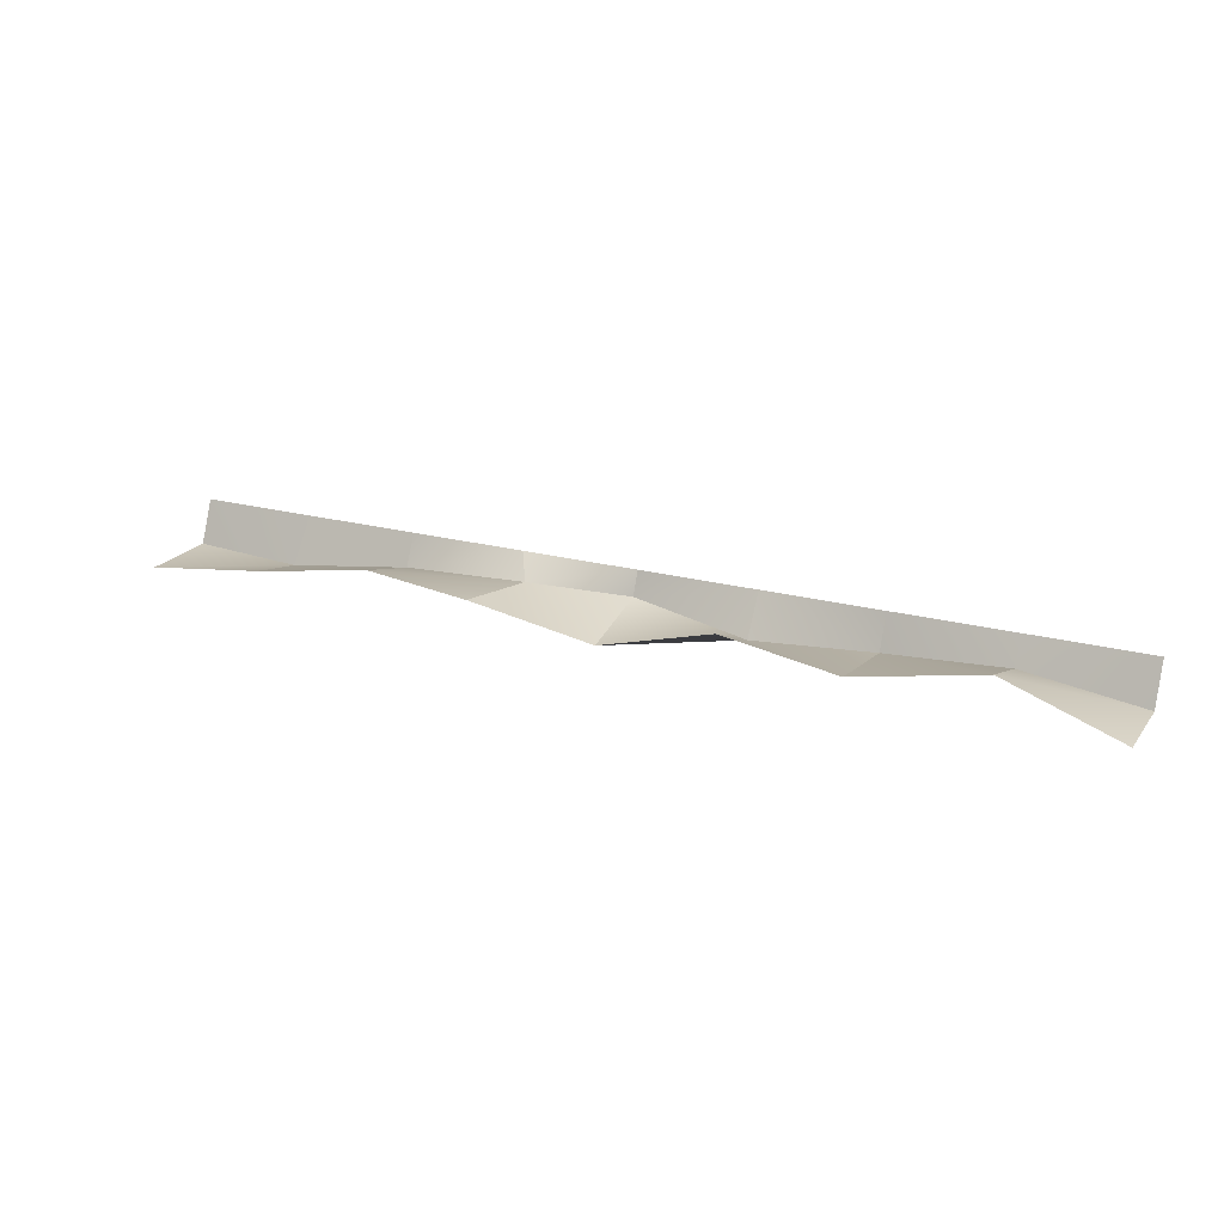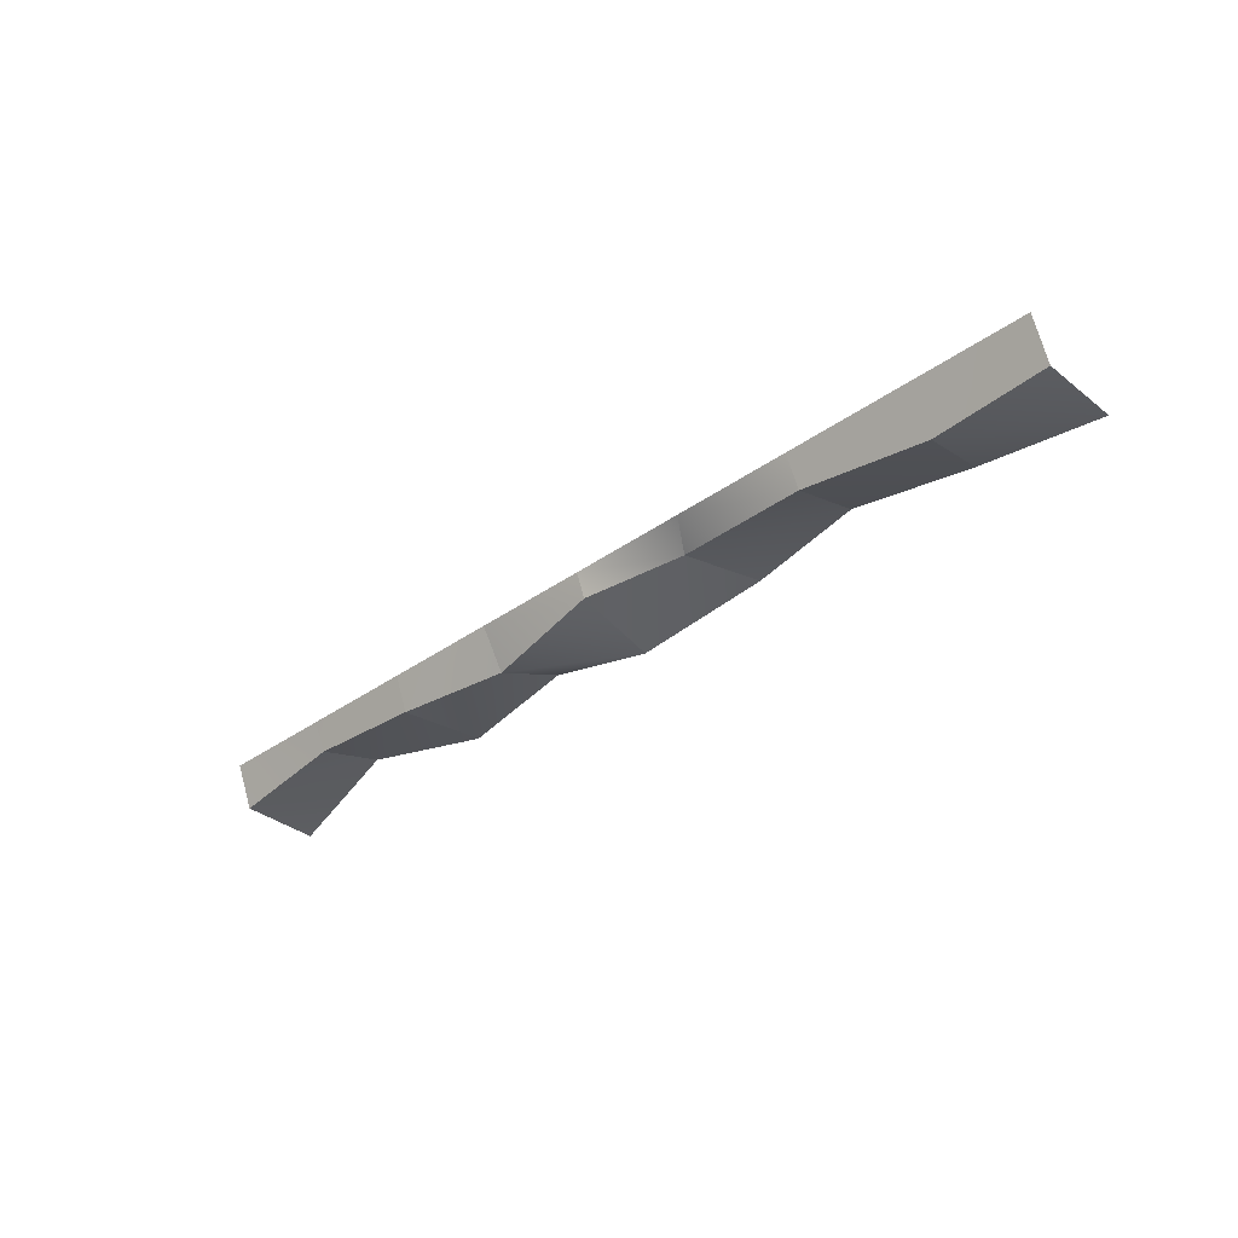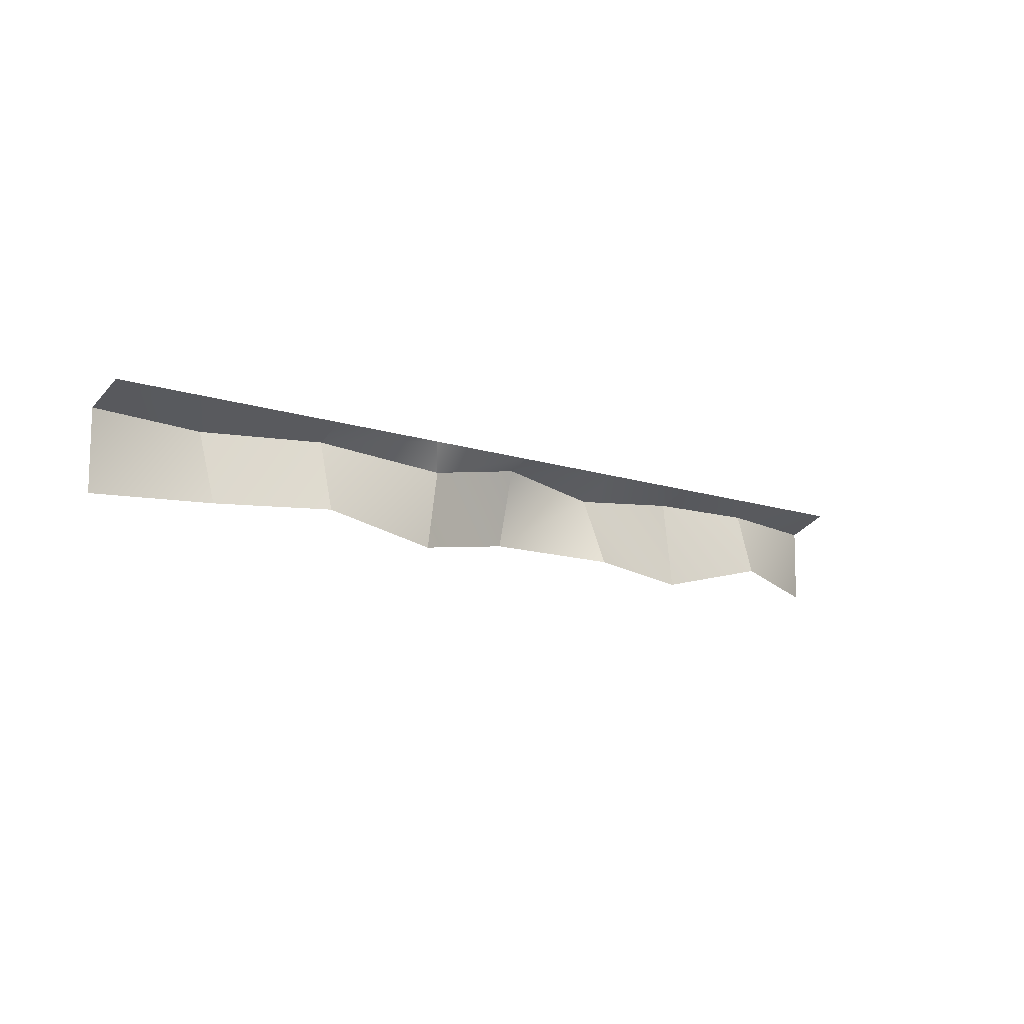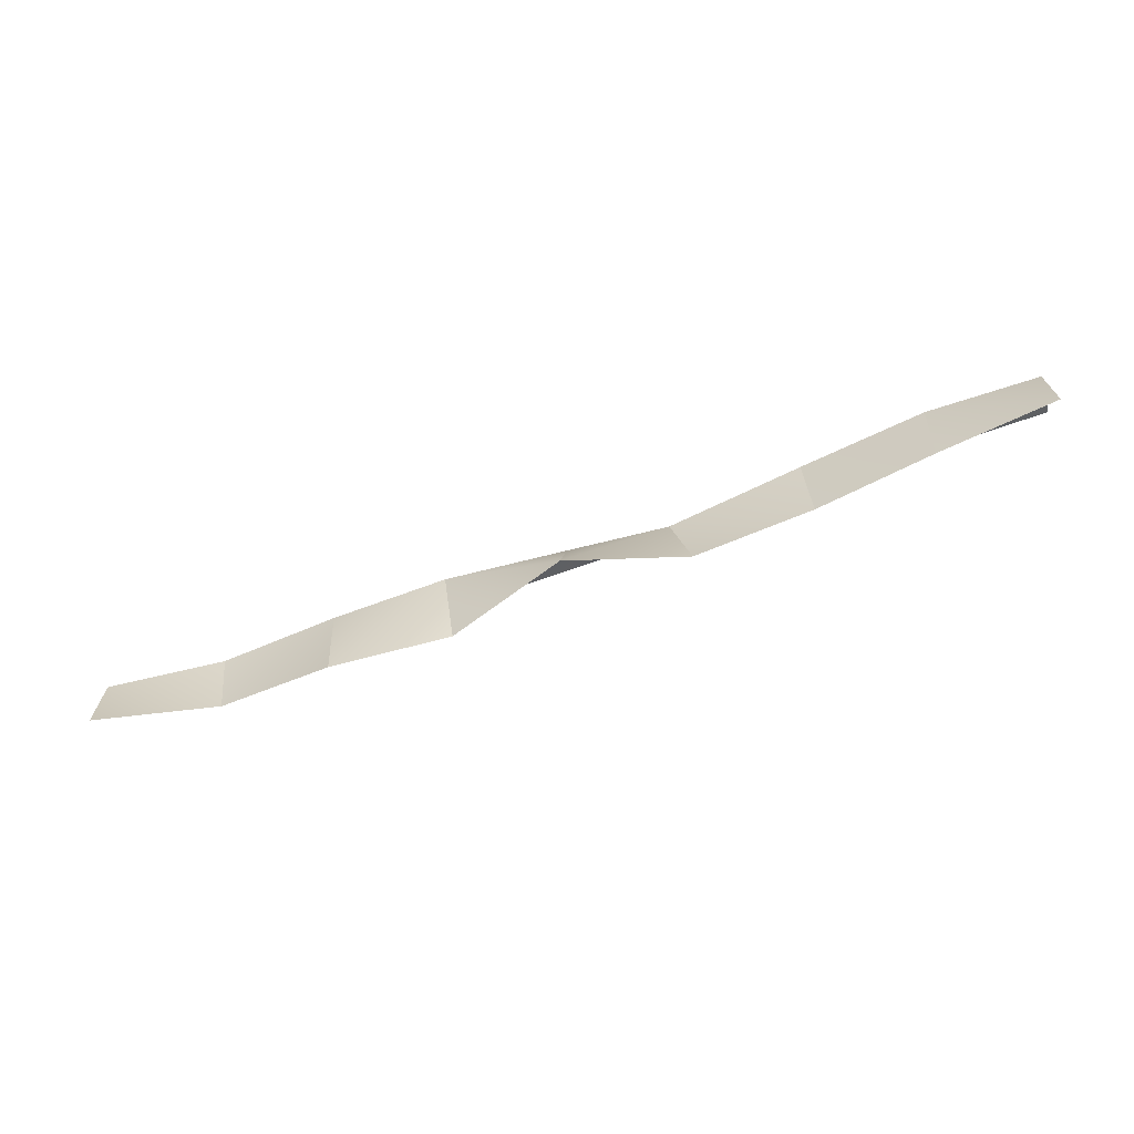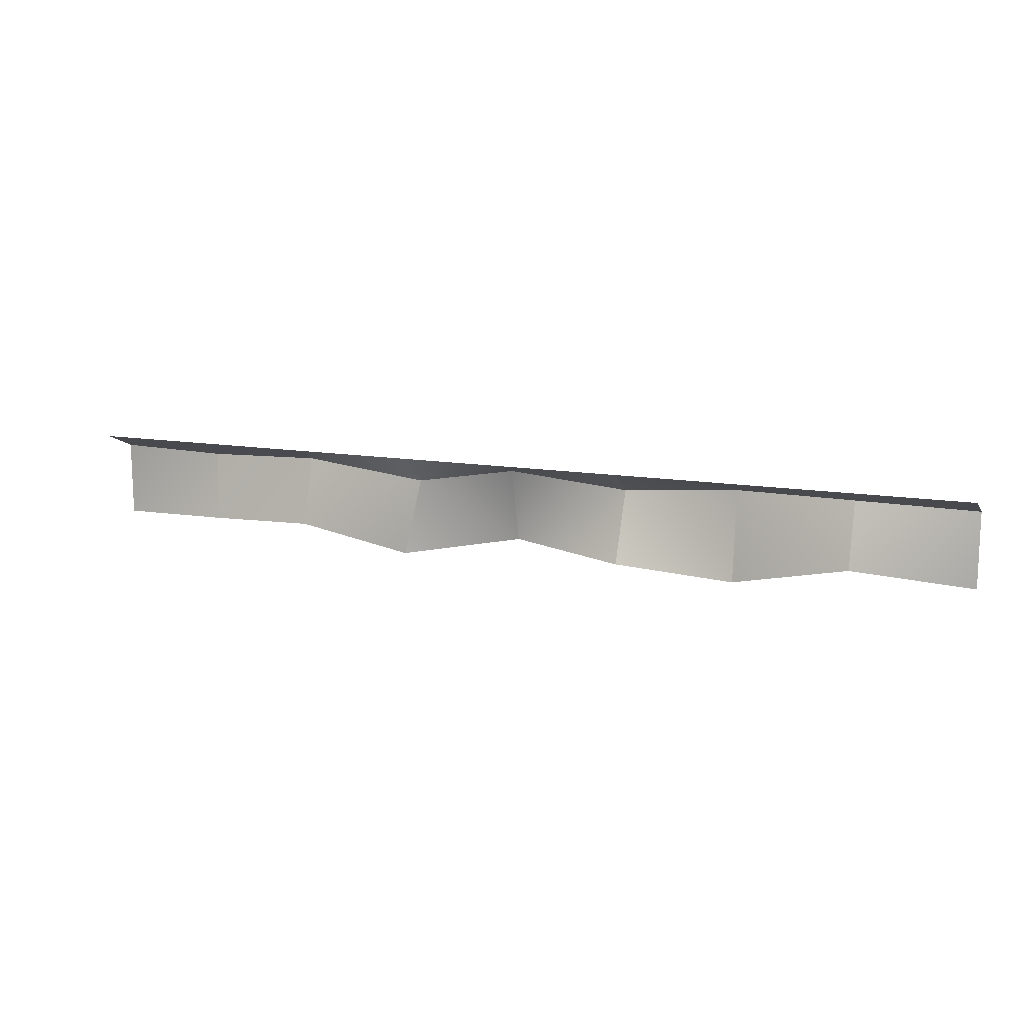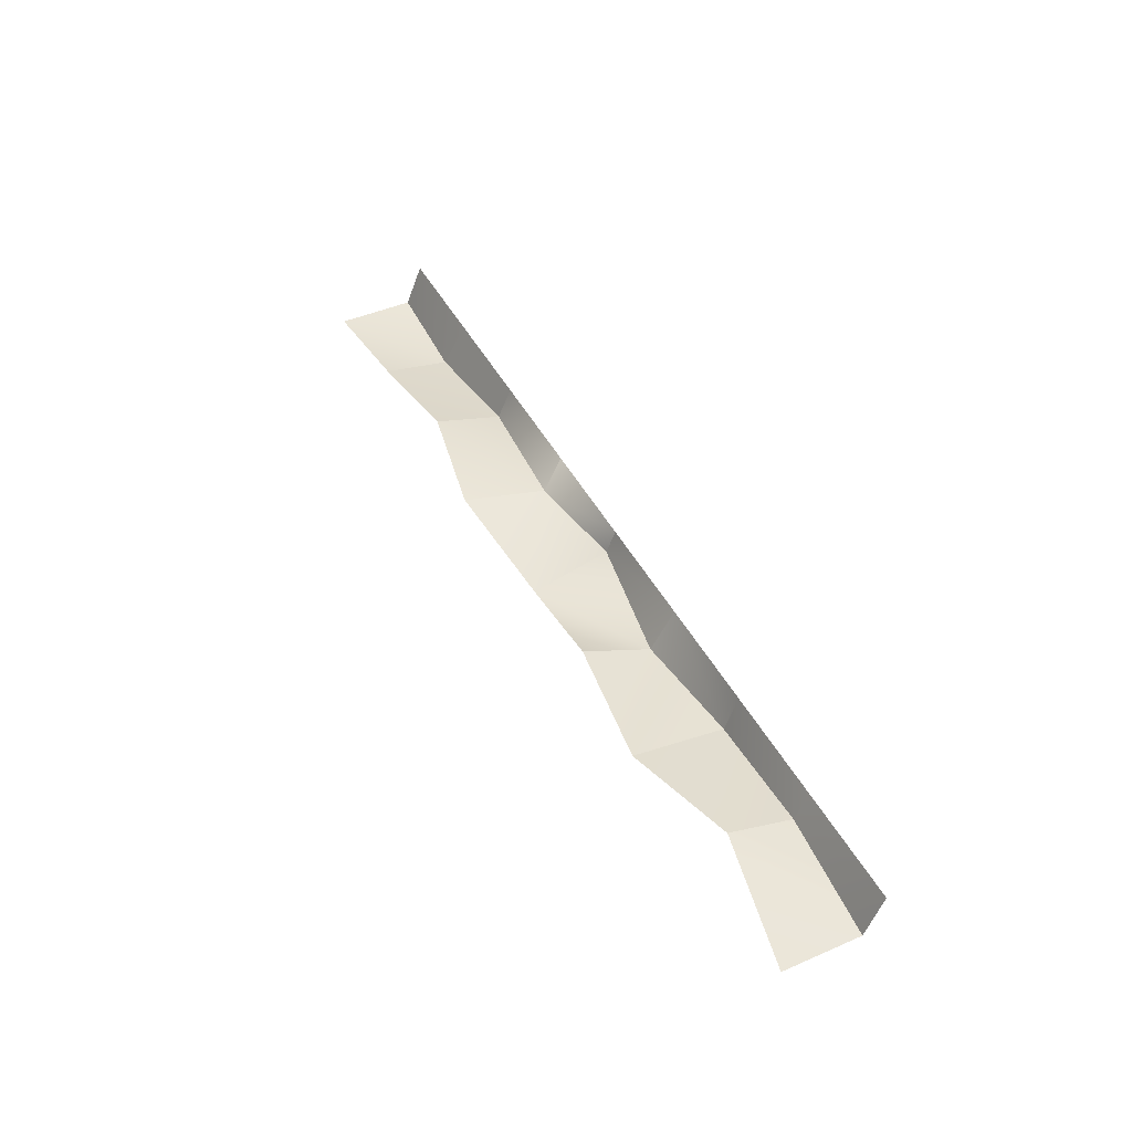
<metadata>
{"format":"obj","ext":"obj","renderer":"f3d","projection":"perspective","resolution":1024,"background":"white","views":[{"elev":20.9,"azim":26.2,"up":"+Z"},{"elev":-34.8,"azim":-136.2,"up":"+Z"},{"elev":-11.3,"azim":-40.7,"up":"+Y"},{"elev":-69.1,"azim":-160.5,"up":"+Y"},{"elev":13.1,"azim":20.9,"up":"+Y"},{"elev":45.0,"azim":63.6,"up":"+Z"}]}
</metadata>
<code>
o WaterMarginOneSide
v -3.75 -0.9528 4.697
v 5 2e-06 5
v -2.5 0 5
v -2.5 -0.1489 4.676
v -2.5 -0.8787 4.882
v -5 0 5
v 3.75 -0.1364 4.711
v 3.75 -0.8333 4.914
v 0 0 5
v 2.5 1e-06 5
v 3.75 1e-06 5
v 2.5 -0.1398 4.638
v 2.5 -1.115 4.768
v -5 -1 4.557
v 0 -0.9141 4.547
v 0 -0.09718 4.755
v 5 -0.1835 4.56
v 5 -1 4.554
v -5 -0.1835 4.56
v -3.819 -0.2202 4.517
v -3.75 0 5
v 1.25 -0.2502 4.584
v 1.25 0 5
v 1.25 -1 4.912
v -1.25 0 5
v -1.078 -0.2784 4.792
v -1.25 -1.117 4.86
v 3.75 -0.8333 4.914
v 3.75 -0.1364 4.711
v 3.75 -0.1364 4.711
v 3.75 -0.1364 4.711
v 5 -0.1835 4.56
v 3.75 1e-06 5
v 2.5 -0.1398 4.638
v 2.5 -0.1398 4.638
v 2.5 -0.1398 4.638
v 2.5 1e-06 5
v 2.5 -1.115 4.768
v 1.25 0 5
v 1.25 -0.2502 4.584
v 1.25 -0.2502 4.584
v 1.25 -0.2502 4.584
v 0 -0.09718 4.755
v 0 -0.09718 4.755
v 0 -0.09718 4.755
v 0 0 5
v -3.819 -0.2202 4.517
v -3.819 -0.2202 4.517
v -3.819 -0.2202 4.517
v -3.75 -0.9528 4.697
v -5 -0.1835 4.56
v -3.75 0 5
v 1.25 -1 4.912
v 0 -0.9141 4.547
v -1.25 0 5
v -1.078 -0.2784 4.792
v -1.078 -0.2784 4.792
v -1.078 -0.2784 4.792
v -2.5 -0.1489 4.676
v -2.5 -0.1489 4.676
v -2.5 -0.1489 4.676
v -2.5 0 5
v -1.25 -1.117 4.86
v -2.5 -0.8787 4.882
f 28 32 18
f 2 30 33
f 31 37 11
f 8 35 7
f 39 43 46
f 47 14 51
f 48 6 52
f 54 41 53
f 55 59 62
f 57 64 60
f 61 21 3
f 4 1 20
f 13 42 36
f 12 23 10
f 15 58 45
f 9 26 25
f 28 29 32
f 2 17 30
f 31 34 37
f 8 38 35
f 39 40 43
f 47 50 14
f 48 19 6
f 54 44 41
f 55 56 59
f 57 63 64
f 61 49 21
f 4 5 1
f 13 24 42
f 12 22 23
f 15 27 58
f 9 16 26

</code>
